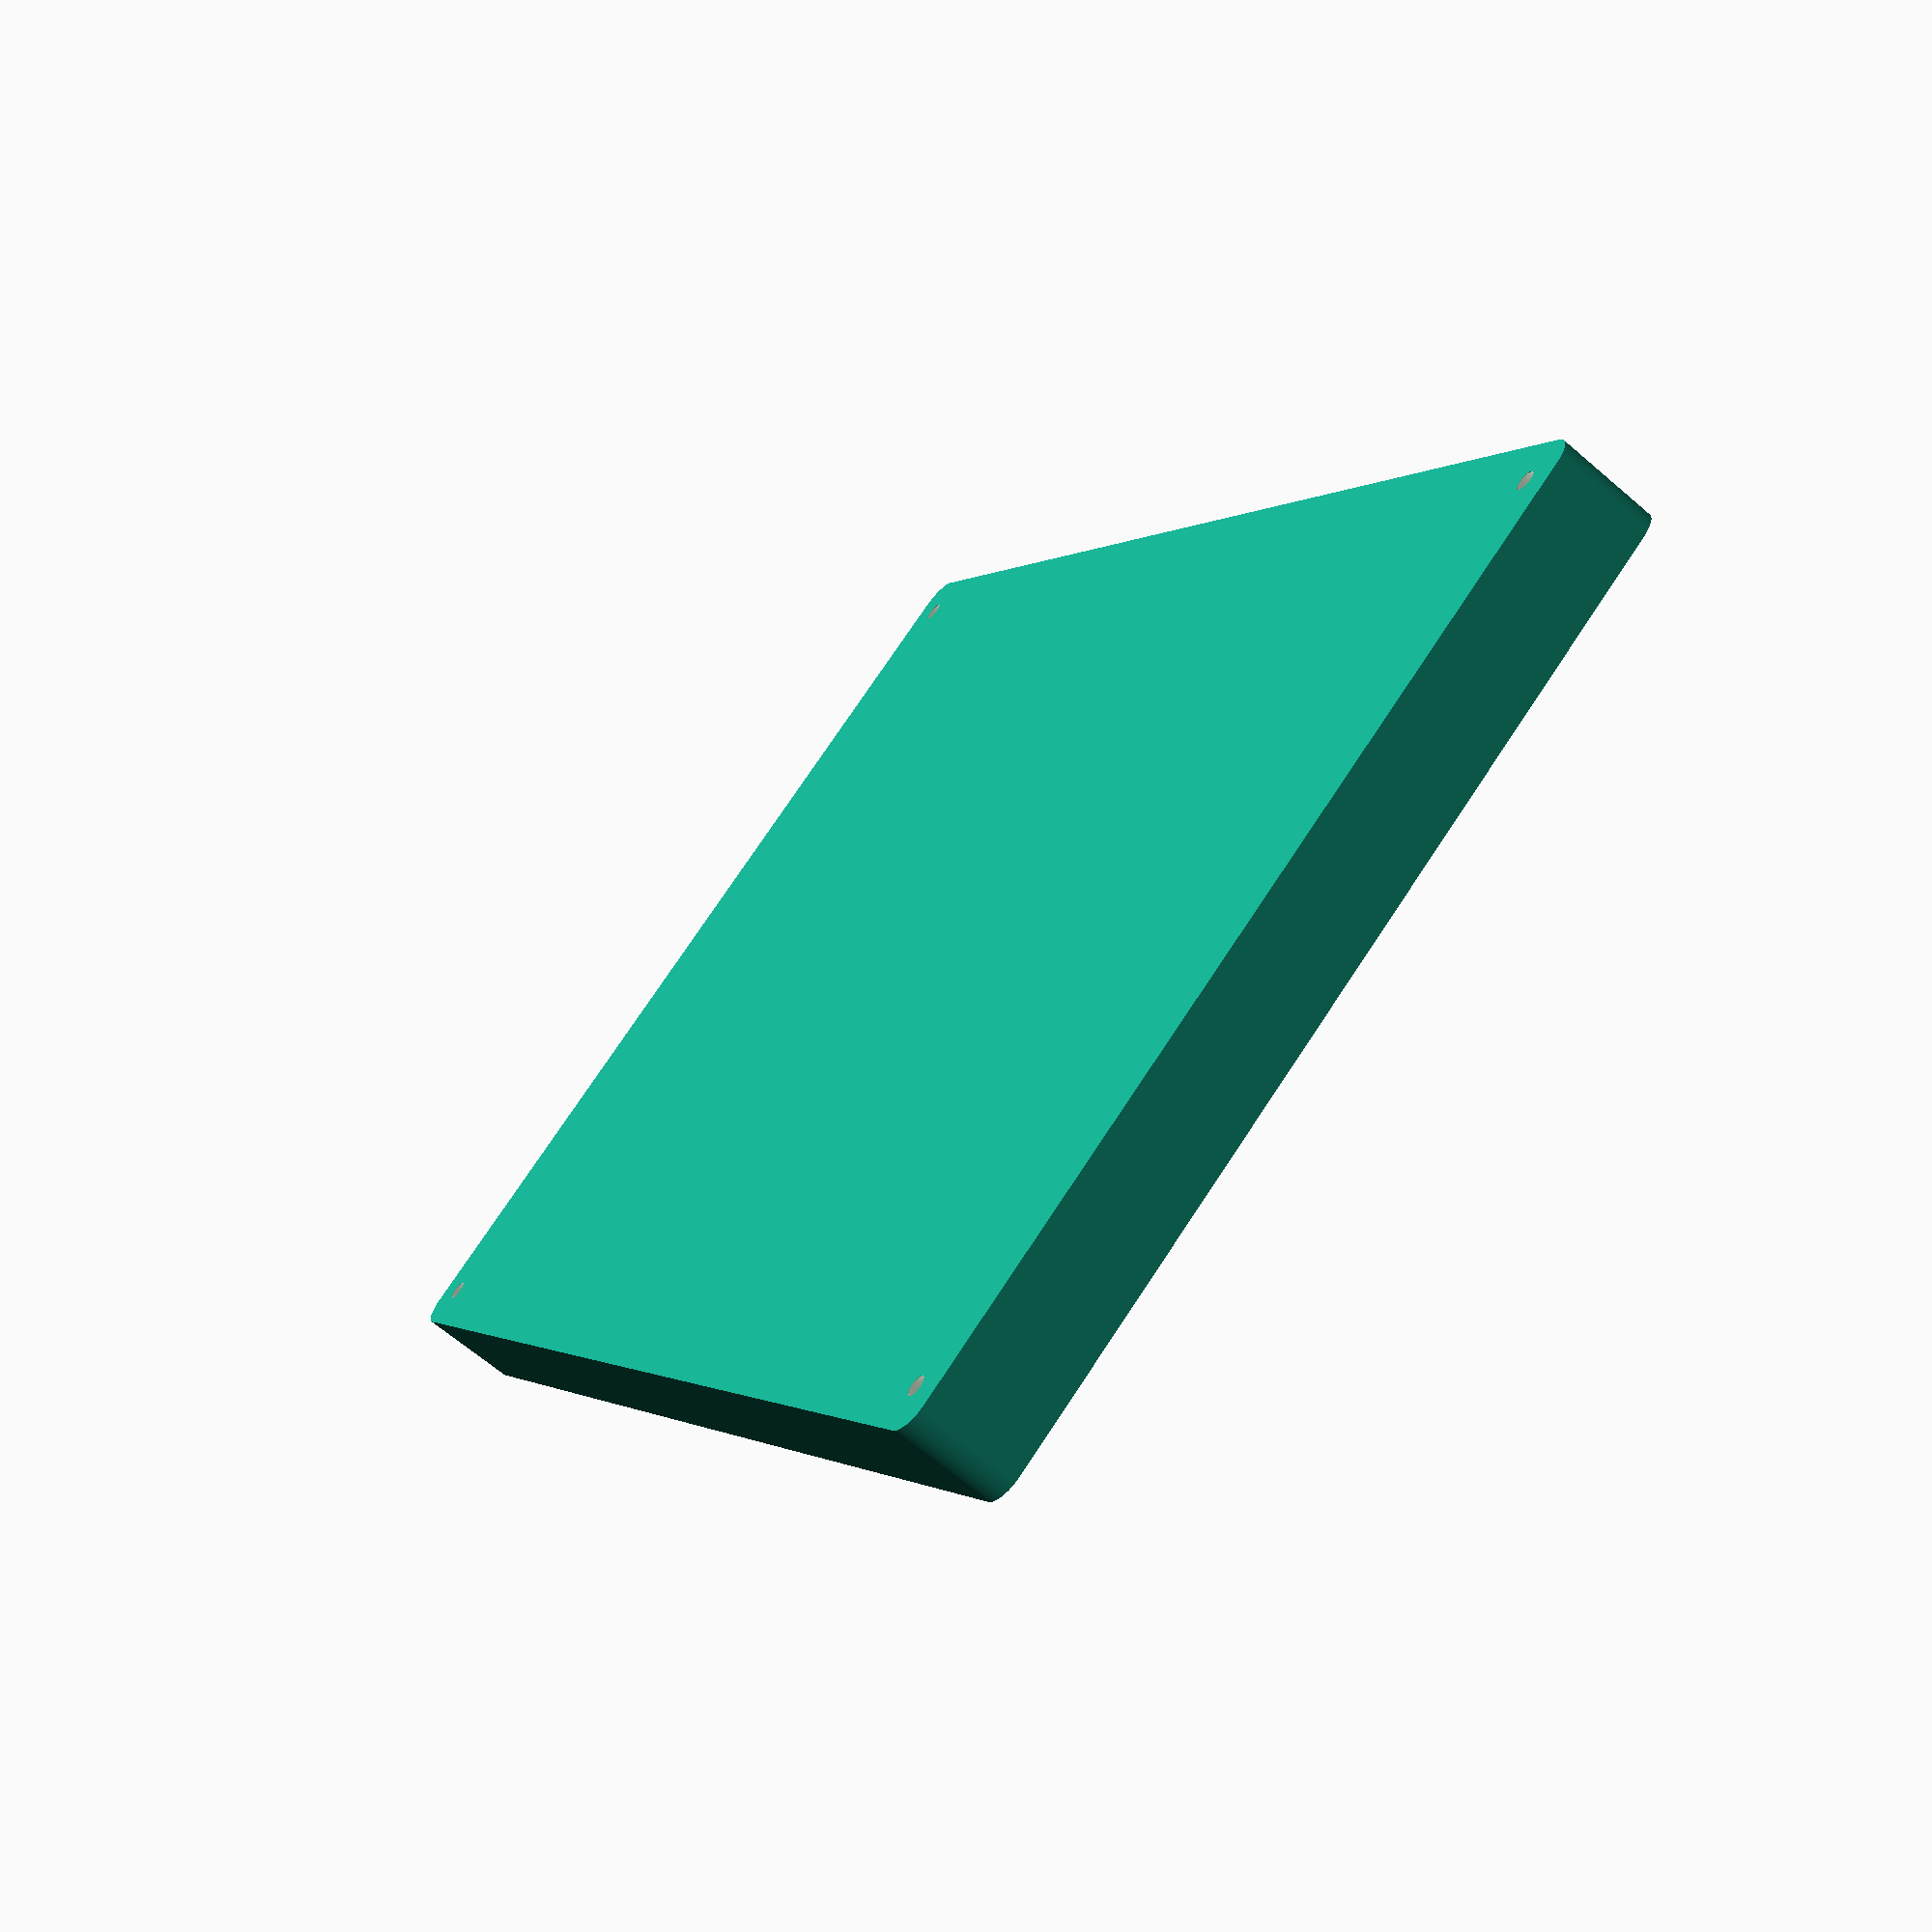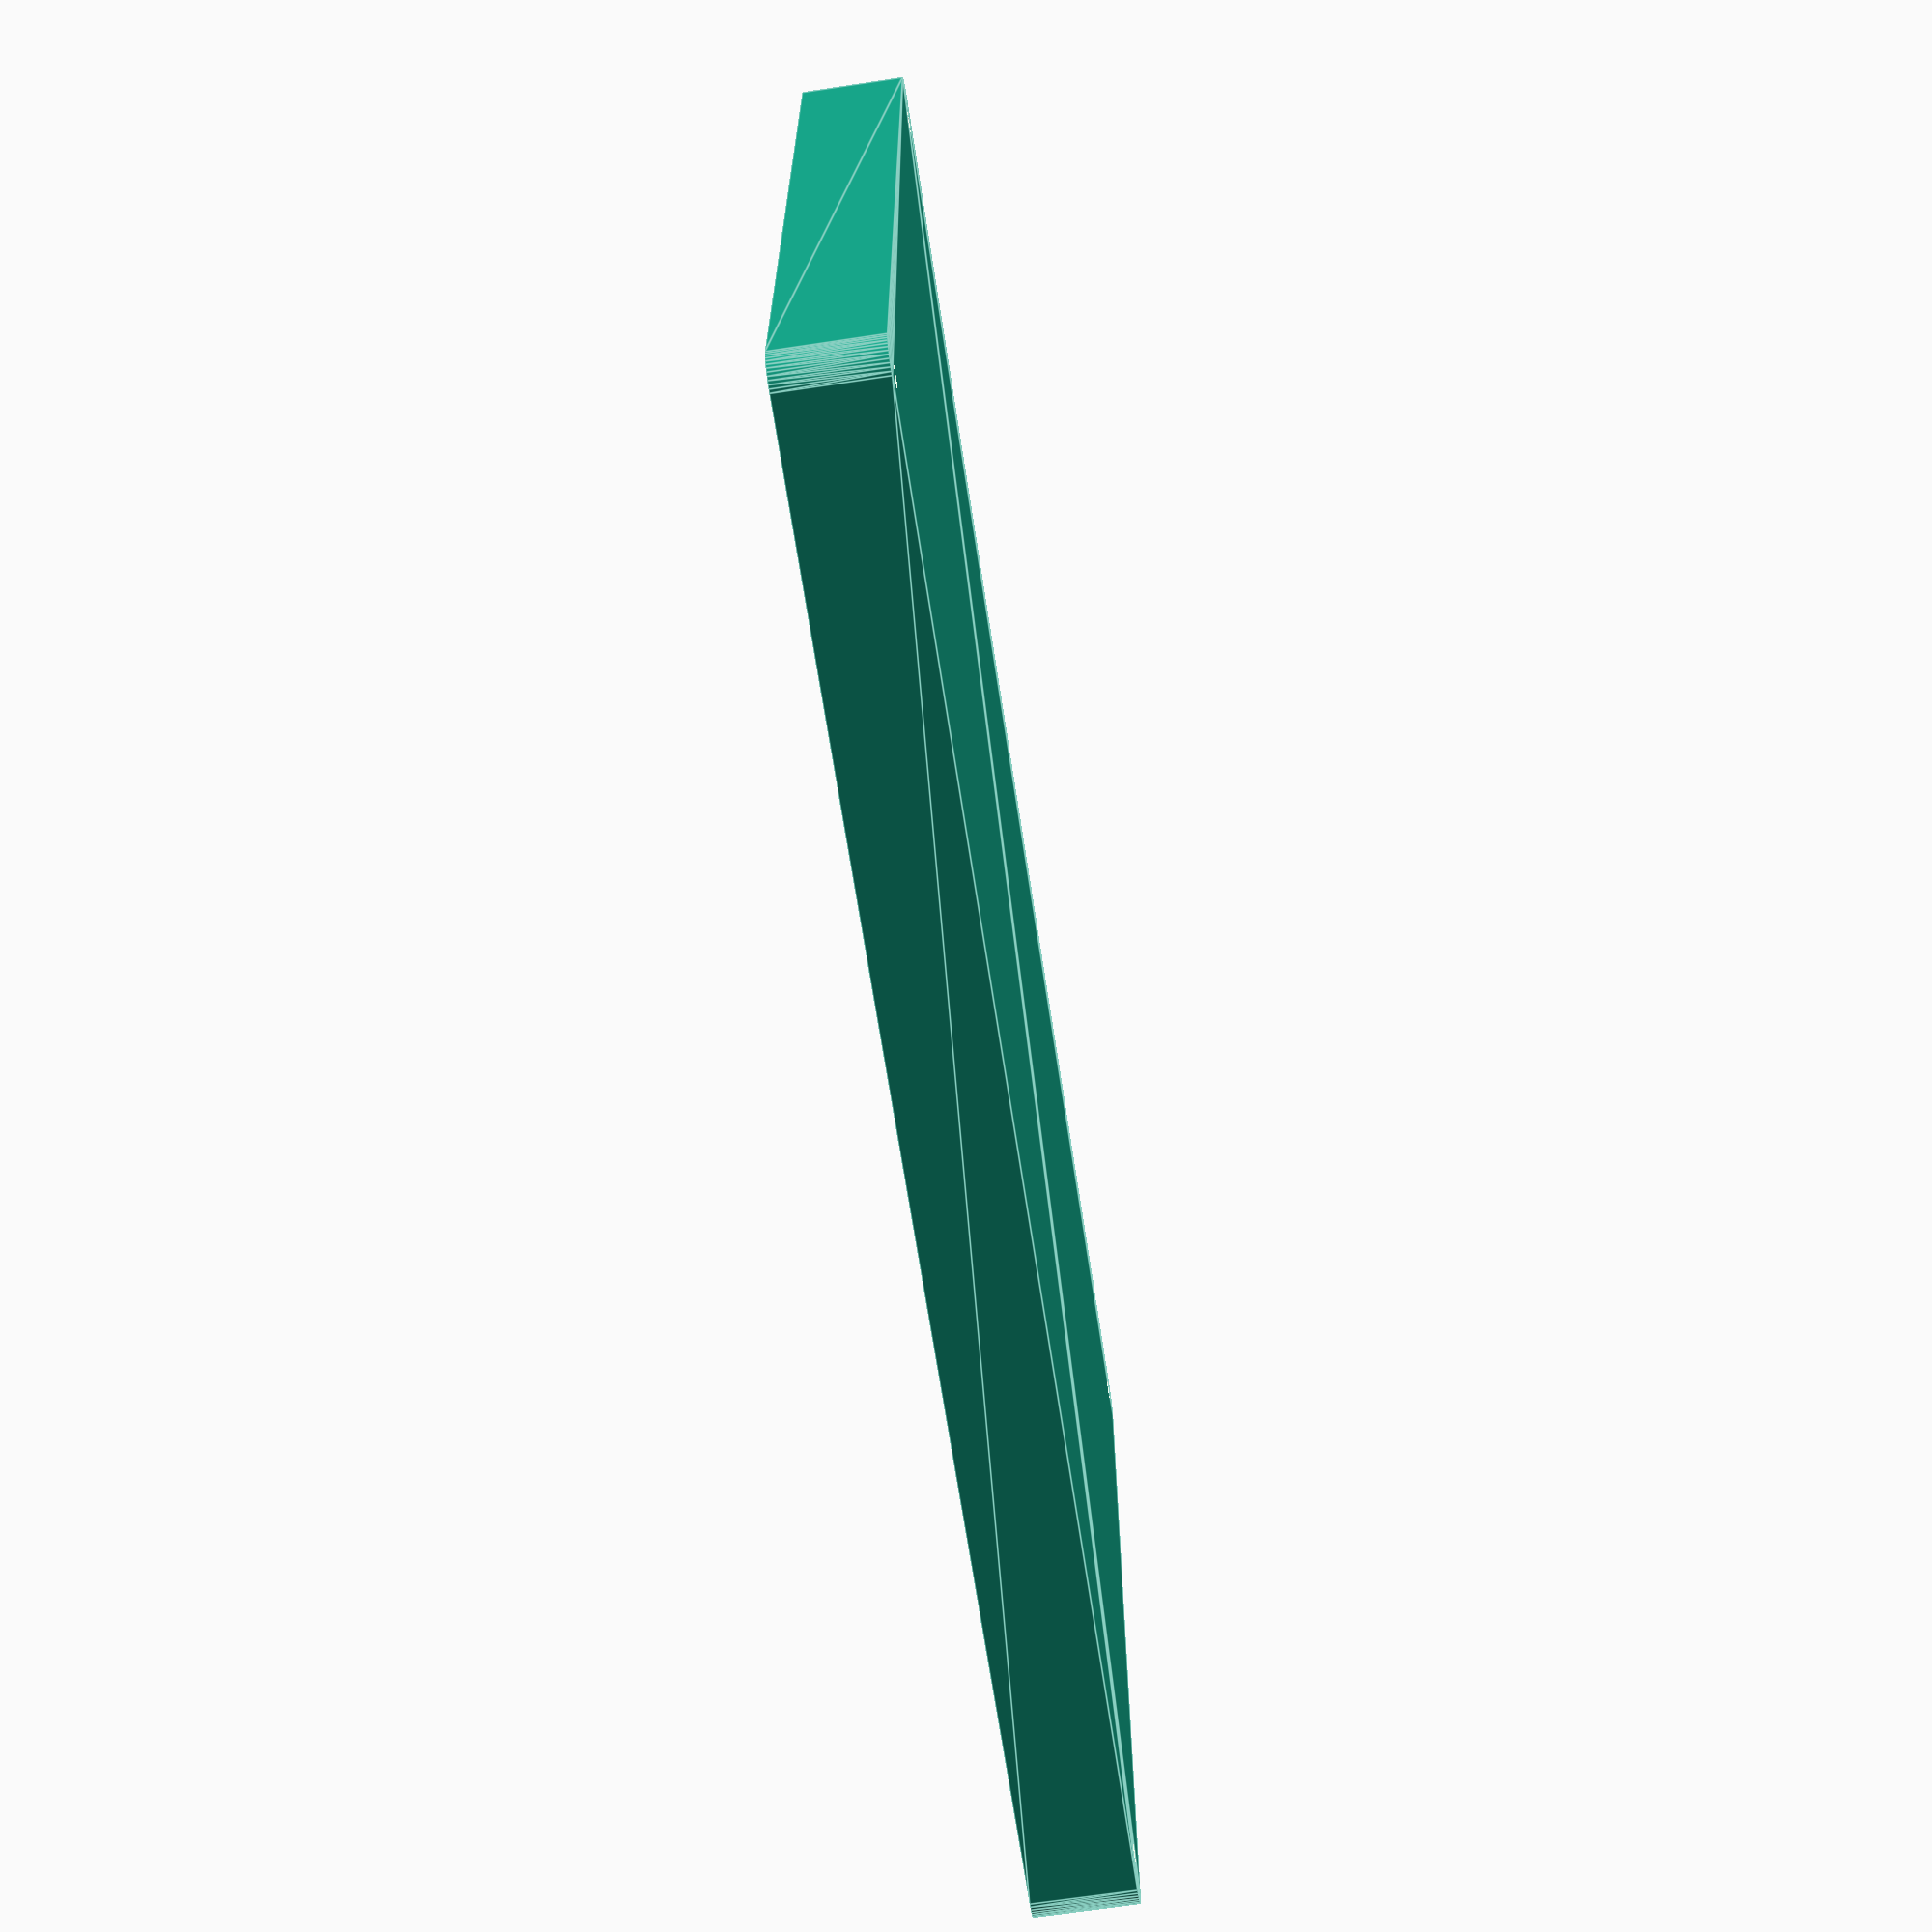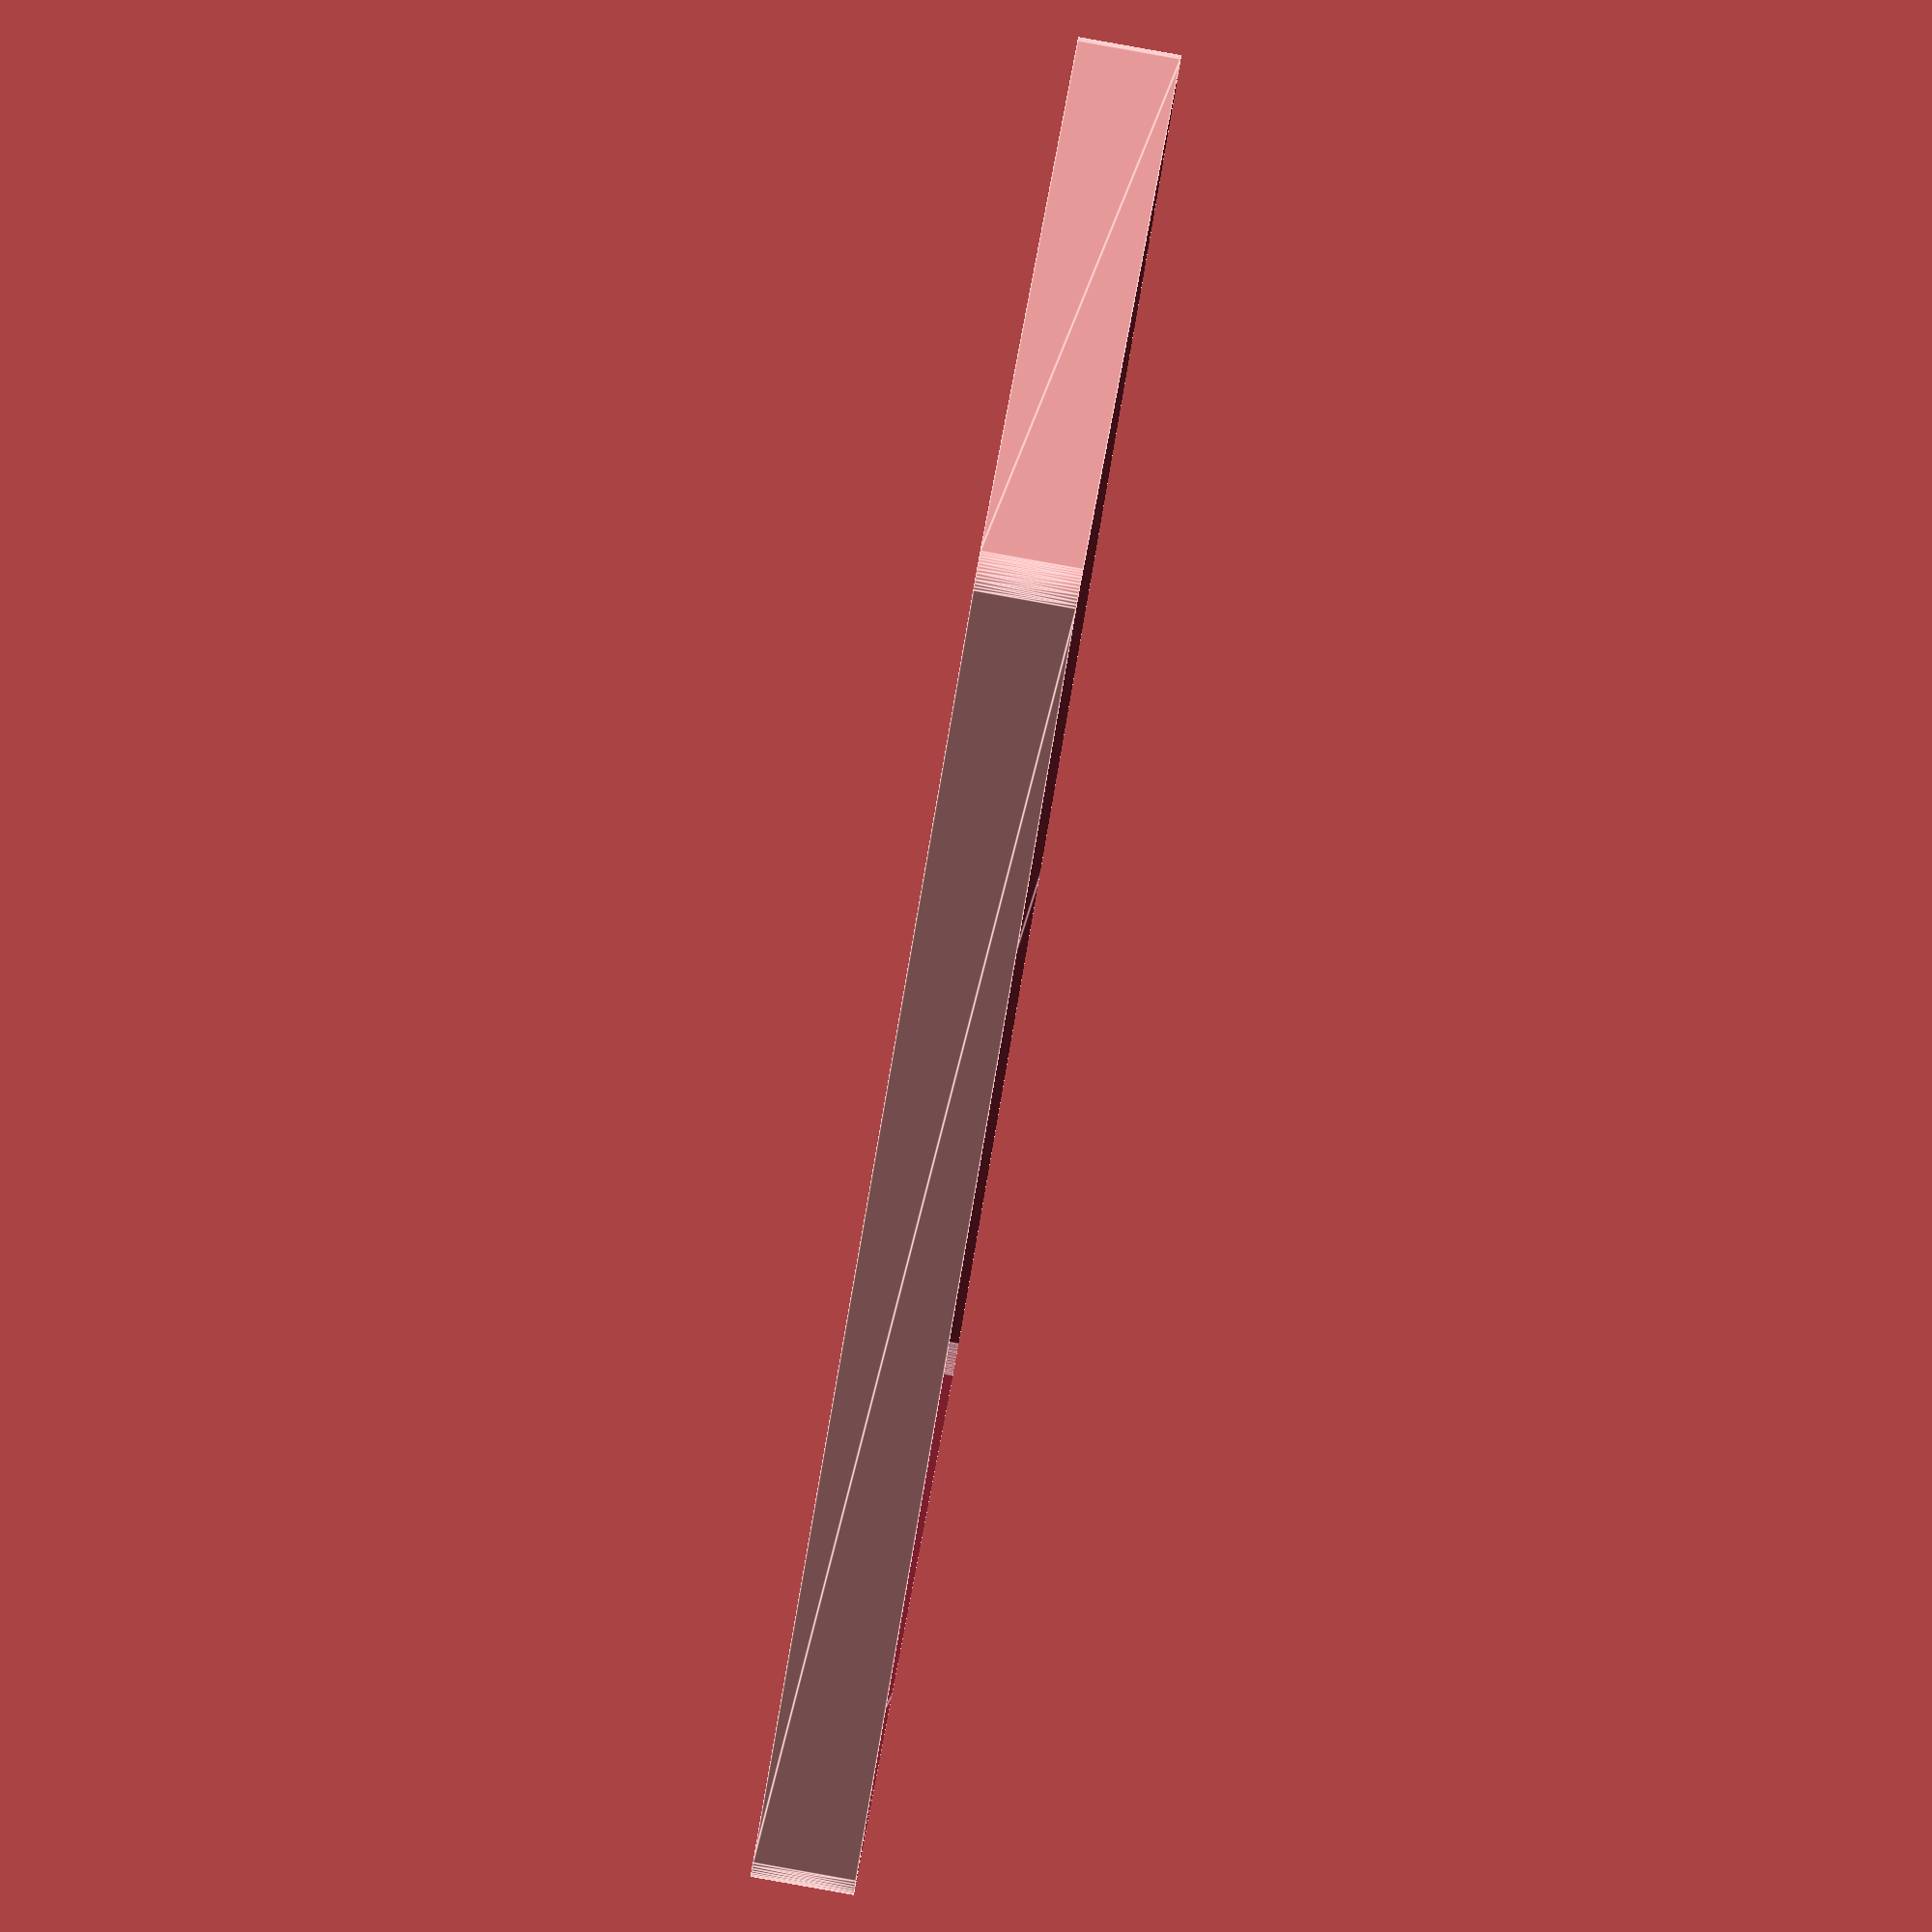
<openscad>
$fn = 50;


difference() {
	union() {
		hull() {
			translate(v = [-85.0000000000, 130.0000000000, 0]) {
				cylinder(h = 18, r = 5);
			}
			translate(v = [85.0000000000, 130.0000000000, 0]) {
				cylinder(h = 18, r = 5);
			}
			translate(v = [-85.0000000000, -130.0000000000, 0]) {
				cylinder(h = 18, r = 5);
			}
			translate(v = [85.0000000000, -130.0000000000, 0]) {
				cylinder(h = 18, r = 5);
			}
		}
	}
	union() {
		translate(v = [-82.5000000000, -127.5000000000, 2]) {
			rotate(a = [0, 0, 0]) {
				difference() {
					union() {
						translate(v = [0, 0, -6.0000000000]) {
							cylinder(h = 6, r = 1.5000000000);
						}
						translate(v = [0, 0, -1.9000000000]) {
							cylinder(h = 1.9000000000, r1 = 1.8000000000, r2 = 3.6000000000);
						}
						cylinder(h = 50, r = 3.6000000000);
						translate(v = [0, 0, -6.0000000000]) {
							cylinder(h = 6, r = 1.8000000000);
						}
						translate(v = [0, 0, -6.0000000000]) {
							cylinder(h = 6, r = 1.5000000000);
						}
					}
					union();
				}
			}
		}
		translate(v = [82.5000000000, -127.5000000000, 2]) {
			rotate(a = [0, 0, 0]) {
				difference() {
					union() {
						translate(v = [0, 0, -6.0000000000]) {
							cylinder(h = 6, r = 1.5000000000);
						}
						translate(v = [0, 0, -1.9000000000]) {
							cylinder(h = 1.9000000000, r1 = 1.8000000000, r2 = 3.6000000000);
						}
						cylinder(h = 50, r = 3.6000000000);
						translate(v = [0, 0, -6.0000000000]) {
							cylinder(h = 6, r = 1.8000000000);
						}
						translate(v = [0, 0, -6.0000000000]) {
							cylinder(h = 6, r = 1.5000000000);
						}
					}
					union();
				}
			}
		}
		translate(v = [-82.5000000000, 127.5000000000, 2]) {
			rotate(a = [0, 0, 0]) {
				difference() {
					union() {
						translate(v = [0, 0, -6.0000000000]) {
							cylinder(h = 6, r = 1.5000000000);
						}
						translate(v = [0, 0, -1.9000000000]) {
							cylinder(h = 1.9000000000, r1 = 1.8000000000, r2 = 3.6000000000);
						}
						cylinder(h = 50, r = 3.6000000000);
						translate(v = [0, 0, -6.0000000000]) {
							cylinder(h = 6, r = 1.8000000000);
						}
						translate(v = [0, 0, -6.0000000000]) {
							cylinder(h = 6, r = 1.5000000000);
						}
					}
					union();
				}
			}
		}
		translate(v = [82.5000000000, 127.5000000000, 2]) {
			rotate(a = [0, 0, 0]) {
				difference() {
					union() {
						translate(v = [0, 0, -6.0000000000]) {
							cylinder(h = 6, r = 1.5000000000);
						}
						translate(v = [0, 0, -1.9000000000]) {
							cylinder(h = 1.9000000000, r1 = 1.8000000000, r2 = 3.6000000000);
						}
						cylinder(h = 50, r = 3.6000000000);
						translate(v = [0, 0, -6.0000000000]) {
							cylinder(h = 6, r = 1.8000000000);
						}
						translate(v = [0, 0, -6.0000000000]) {
							cylinder(h = 6, r = 1.5000000000);
						}
					}
					union();
				}
			}
		}
		translate(v = [0, 0, 3]) {
			hull() {
				union() {
					translate(v = [-84.5000000000, 129.5000000000, 4]) {
						cylinder(h = 30, r = 4);
					}
					translate(v = [-84.5000000000, 129.5000000000, 4]) {
						sphere(r = 4);
					}
					translate(v = [-84.5000000000, 129.5000000000, 34]) {
						sphere(r = 4);
					}
				}
				union() {
					translate(v = [84.5000000000, 129.5000000000, 4]) {
						cylinder(h = 30, r = 4);
					}
					translate(v = [84.5000000000, 129.5000000000, 4]) {
						sphere(r = 4);
					}
					translate(v = [84.5000000000, 129.5000000000, 34]) {
						sphere(r = 4);
					}
				}
				union() {
					translate(v = [-84.5000000000, -129.5000000000, 4]) {
						cylinder(h = 30, r = 4);
					}
					translate(v = [-84.5000000000, -129.5000000000, 4]) {
						sphere(r = 4);
					}
					translate(v = [-84.5000000000, -129.5000000000, 34]) {
						sphere(r = 4);
					}
				}
				union() {
					translate(v = [84.5000000000, -129.5000000000, 4]) {
						cylinder(h = 30, r = 4);
					}
					translate(v = [84.5000000000, -129.5000000000, 4]) {
						sphere(r = 4);
					}
					translate(v = [84.5000000000, -129.5000000000, 34]) {
						sphere(r = 4);
					}
				}
			}
		}
	}
}
</openscad>
<views>
elev=64.7 azim=32.7 roll=229.0 proj=p view=solid
elev=67.0 azim=269.7 roll=98.6 proj=p view=edges
elev=272.5 azim=56.0 roll=280.1 proj=o view=edges
</views>
